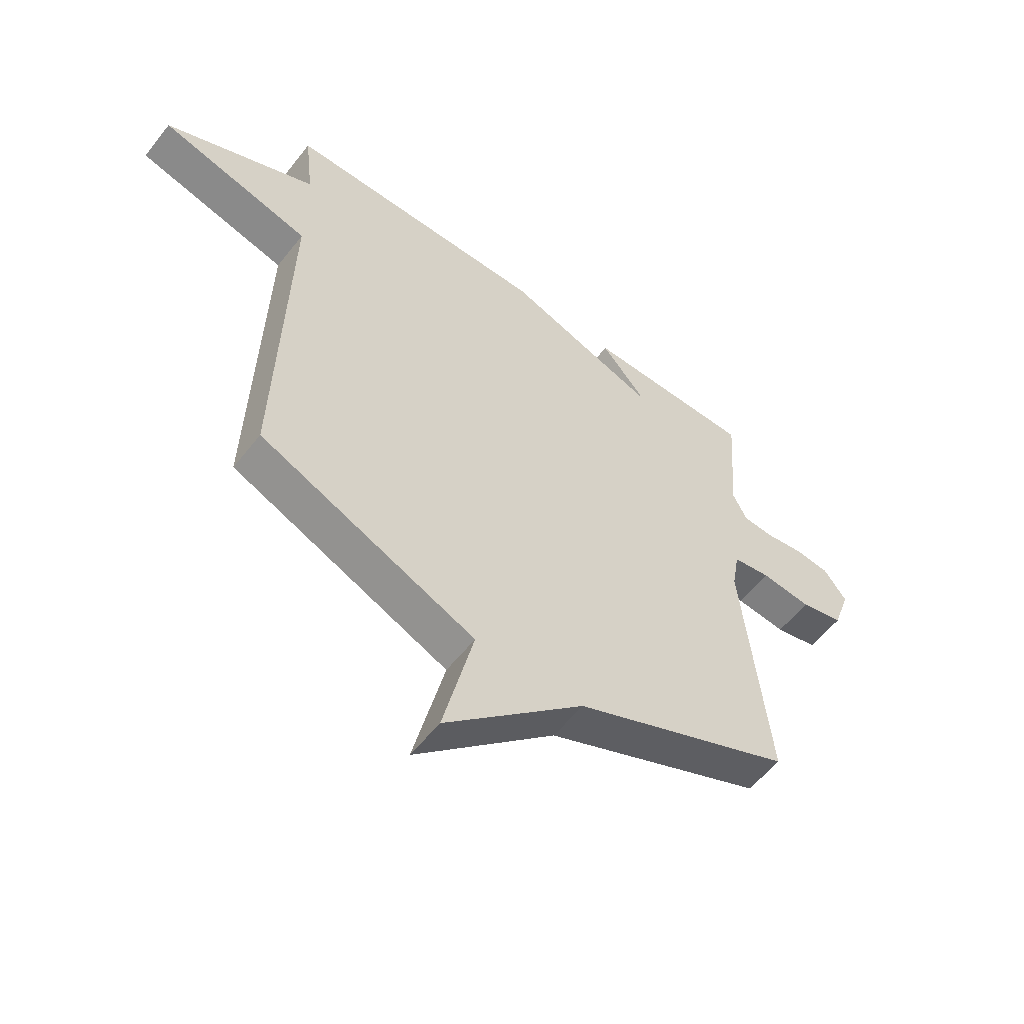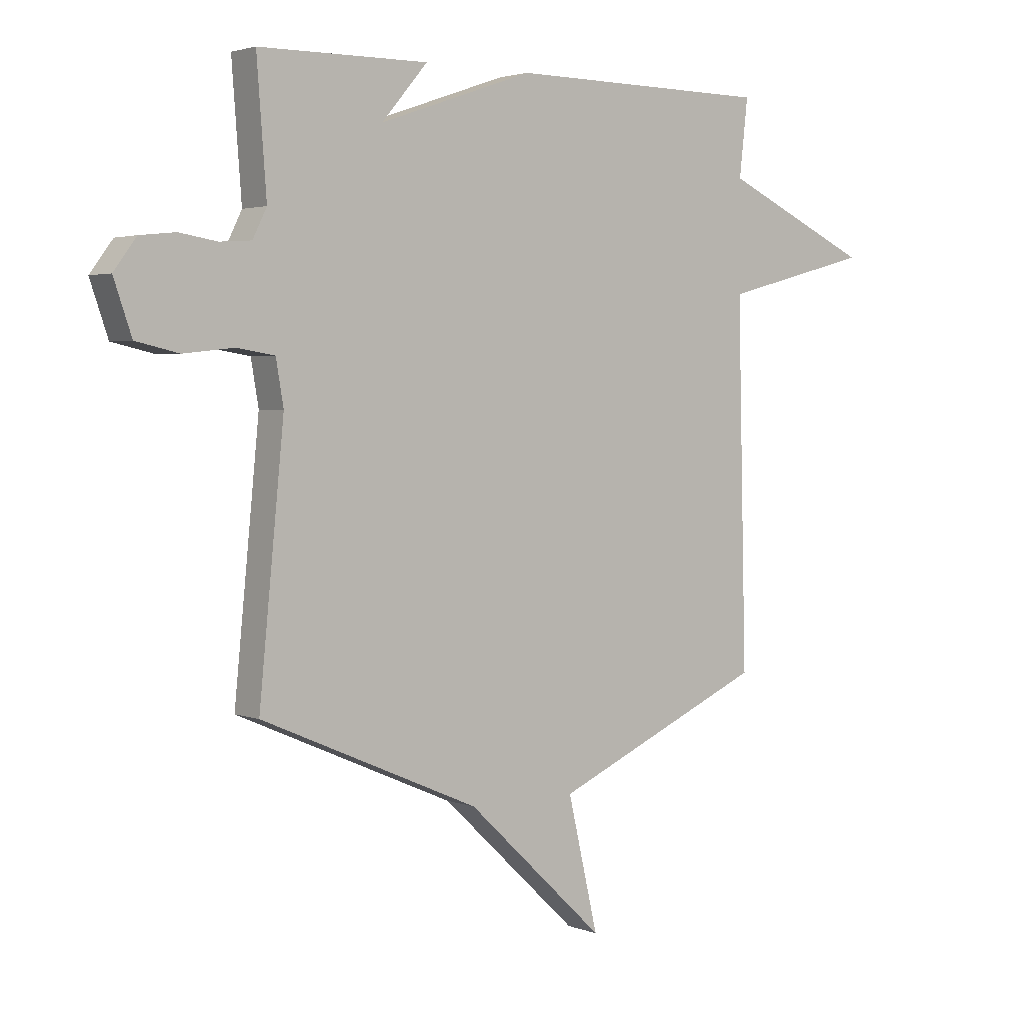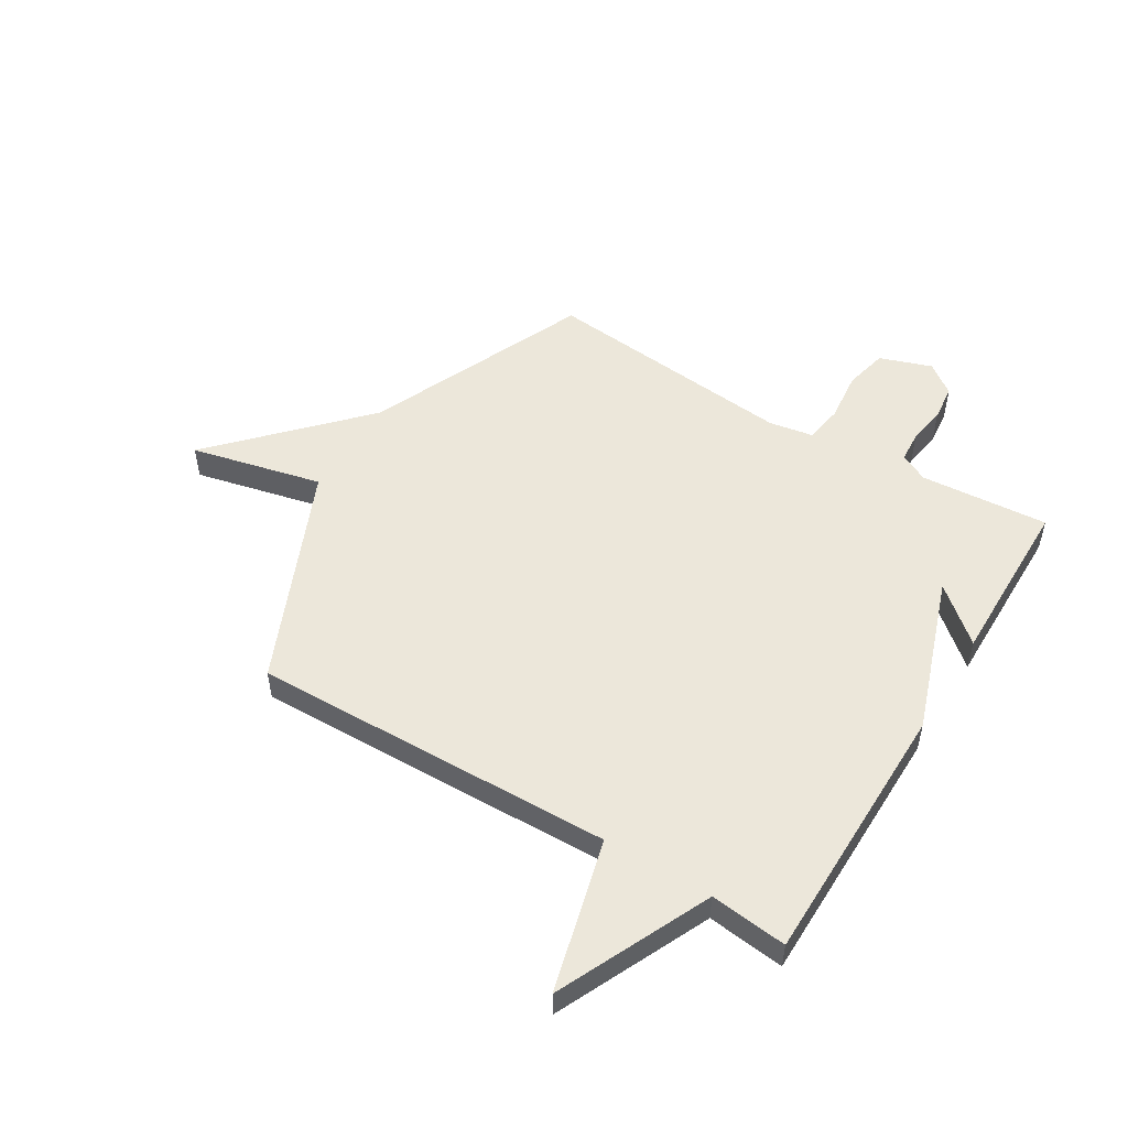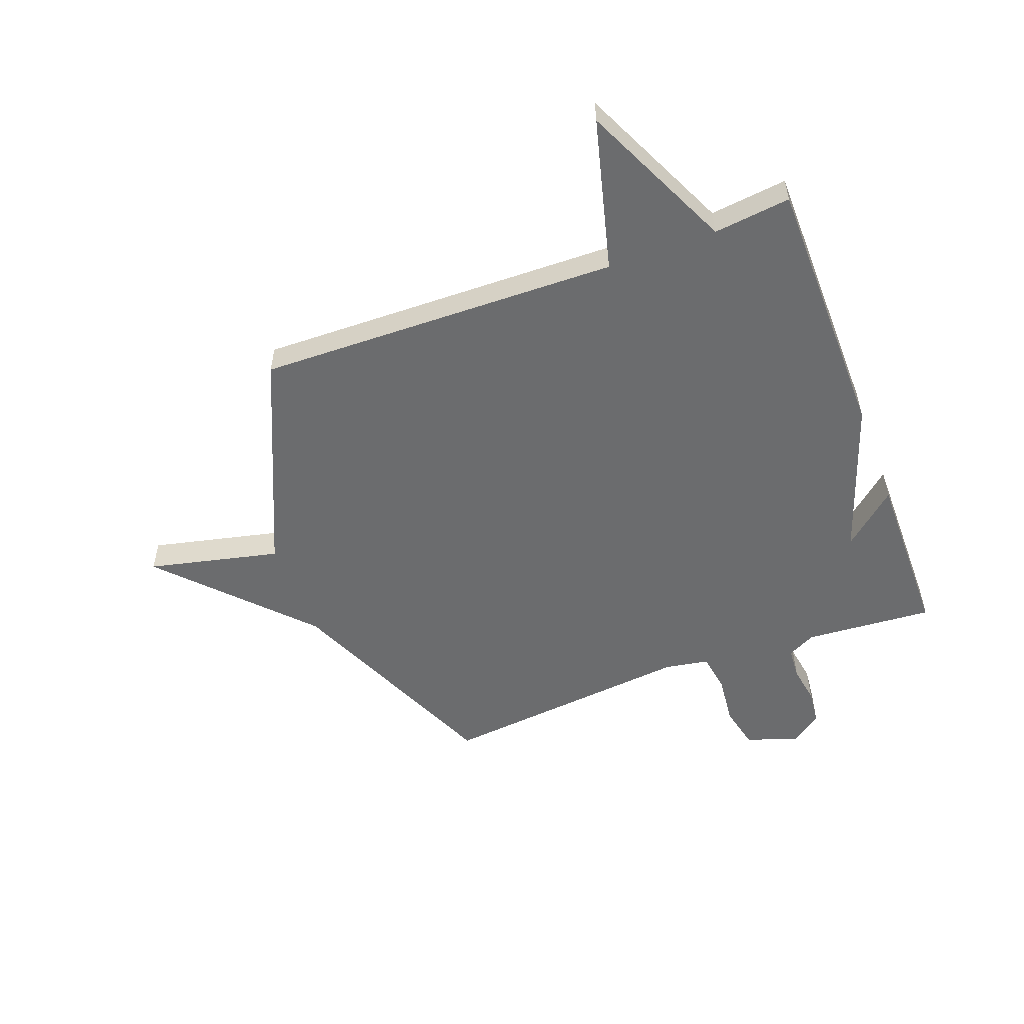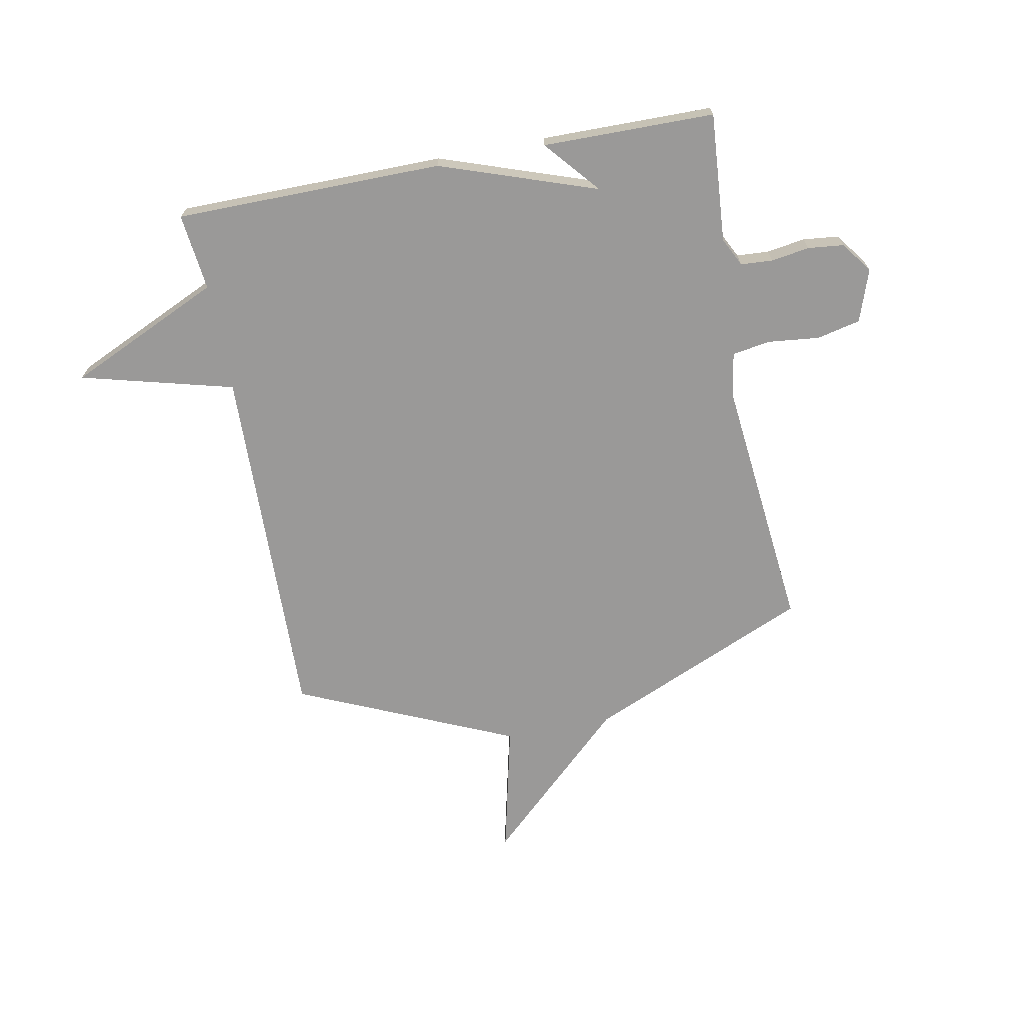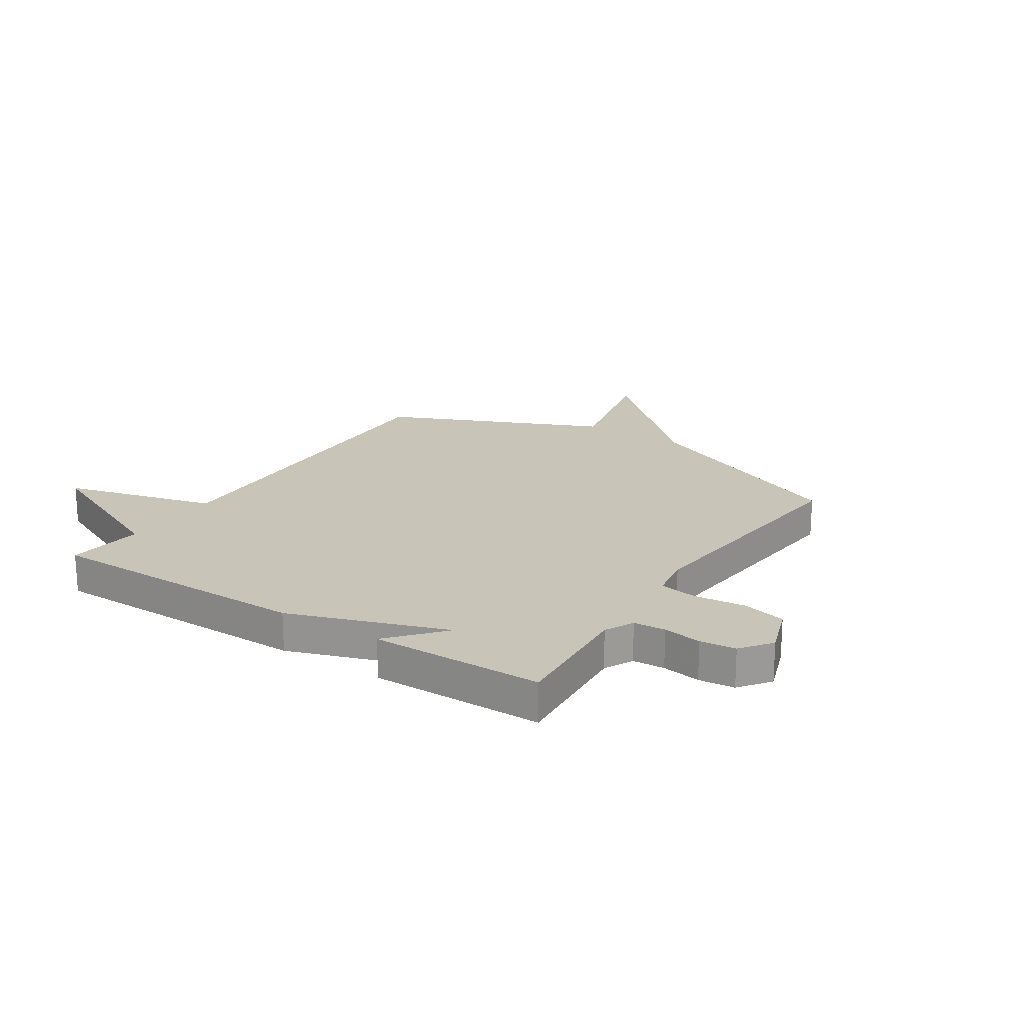
<metadata>
{"format":"obj","ext":"obj","renderer":"f3d","projection":"perspective","resolution":1024,"background":"white","views":[{"elev":-56.8,"azim":-37.6,"up":"+Z"},{"elev":2.7,"azim":141.8,"up":"+Z"},{"elev":51.8,"azim":-58.6,"up":"+Y"},{"elev":-53.6,"azim":-69.3,"up":"+Y"},{"elev":-69.1,"azim":10.9,"up":"+Y"},{"elev":20.2,"azim":33.1,"up":"+Y"}]}
</metadata>
<code>
v -0.5 0.07 0.5
v -0.013 0.07 0.503
v 0.272 0.07 0.404
v 0.187 0.07 0.503
v 0.5 0.07 0.5
v 0.482 0.07 0.266
v 0.508 0.07 0.214
v 0.566 0.07 0.21
v 0.636 0.07 0.221
v 0.701 0.07 0.214
v 0.743 0.07 0.158
v 0.71 0.07 0.063
v 0.631 0.07 0.045
v 0.538 0.07 0.055
v 0.468 0.07 0.044
v 0.454 0.07 -0.037
v 0.5 0.07 -0.5
v 0.096 0.07 -0.674
v -0.16 0.07 -0.914
v -0.104 0.07 -0.674
v -0.5 0.07 -0.5
v -0.484 0.07 0.16
v -0.762 0.07 0.233
v -0.484 0.07 0.36
v -0.5 0 0.5
v -0.013 0 0.503
v 0.272 0 0.404
v 0.187 0 0.503
v 0.5 0 0.5
v 0.482 0 0.266
v 0.508 0 0.214
v 0.566 0 0.21
v 0.636 0 0.221
v 0.701 0 0.214
v 0.743 0 0.158
v 0.71 0 0.063
v 0.631 0 0.045
v 0.538 0 0.055
v 0.468 0 0.044
v 0.454 0 -0.037
v 0.5 0 -0.5
v 0.096 0 -0.674
v -0.16 0 -0.914
v -0.104 0 -0.674
v -0.5 0 -0.5
v -0.484 0 0.16
v -0.762 0 0.233
v -0.484 0 0.36
f 22 23 24
f 20 21 22
f 20 22 24
f 18 19 20
f 1 2 3
f 24 1 3
f 20 24 3
f 18 20 3
f 17 18 3
f 16 17 3
f 12 13 14
f 11 12 14
f 10 11 14
f 9 10 14
f 8 9 14
f 7 8 14 15
f 6 7 15
f 3 4 5 6
f 3 6 15 16
f 48 47 46
f 46 45 44
f 48 46 44
f 44 43 42
f 27 26 25
f 27 25 48
f 27 48 44
f 27 44 42
f 27 42 41
f 27 41 40
f 38 37 36
f 38 36 35
f 38 35 34
f 38 34 33
f 38 33 32
f 39 38 32 31
f 39 31 30
f 30 29 28 27
f 40 39 30 27
f 1 25 26 2
f 2 26 27 3
f 3 27 28 4
f 4 28 29 5
f 5 29 30 6
f 6 30 31 7
f 7 31 32 8
f 8 32 33 9
f 9 33 34 10
f 10 34 35 11
f 11 35 36 12
f 12 36 37 13
f 13 37 38 14
f 14 38 39 15
f 15 39 40 16
f 16 40 41 17
f 17 41 42 18
f 18 42 43 19
f 19 43 44 20
f 20 44 45 21
f 21 45 46 22
f 22 46 47 23
f 23 47 48 24
f 24 48 25 1

</code>
